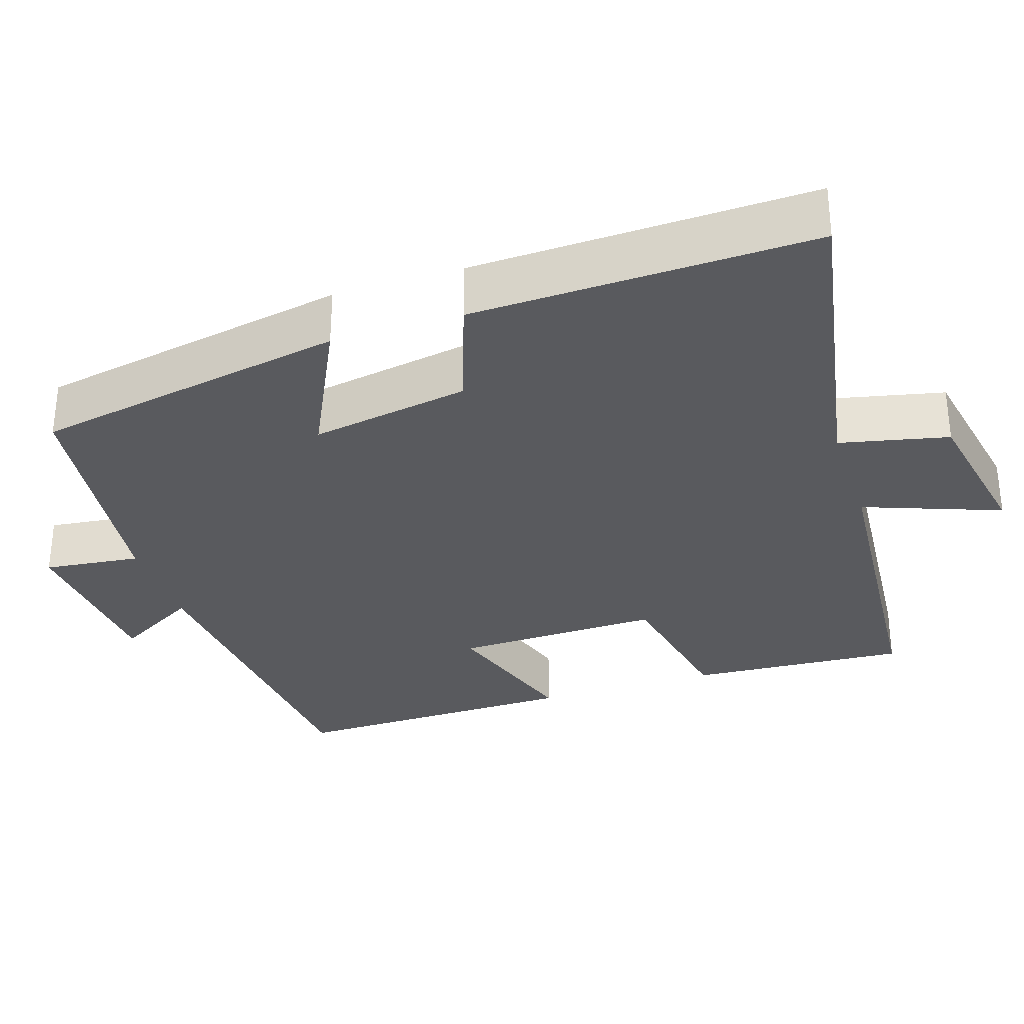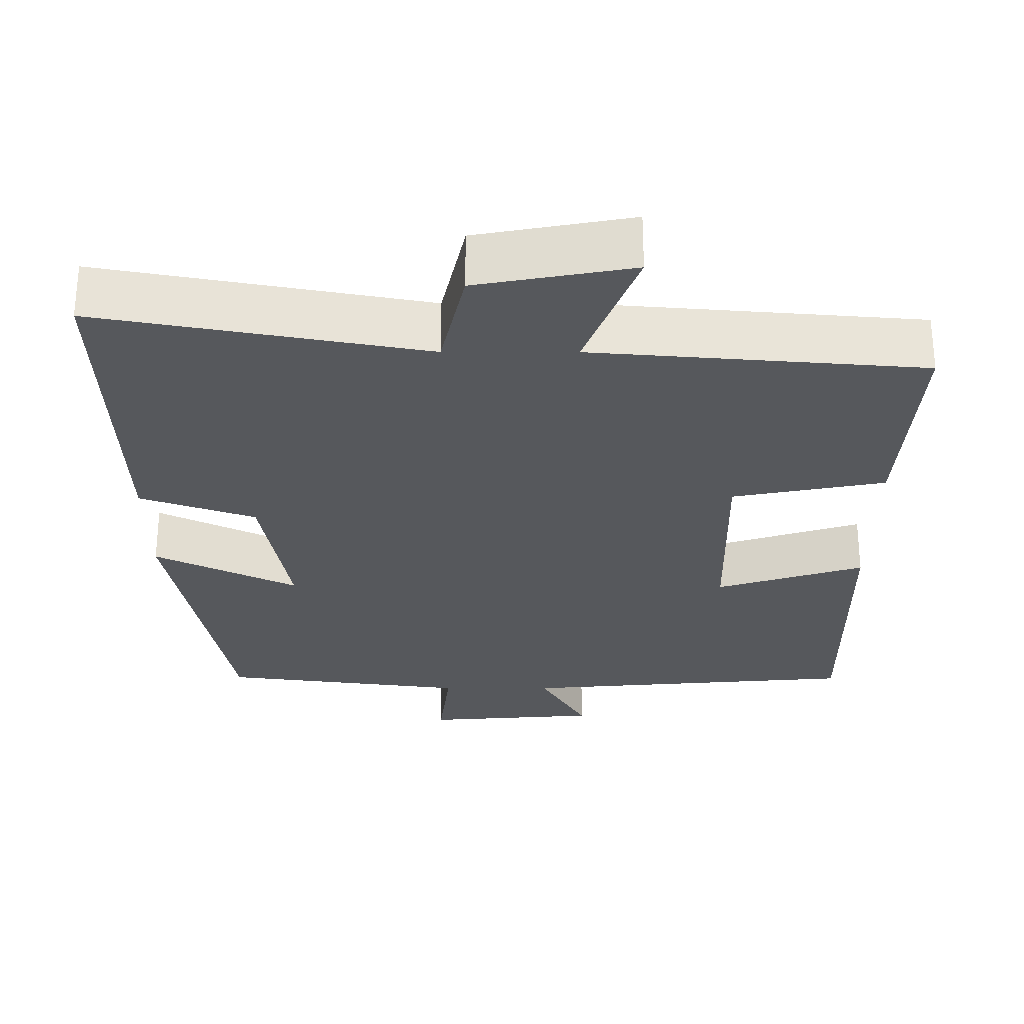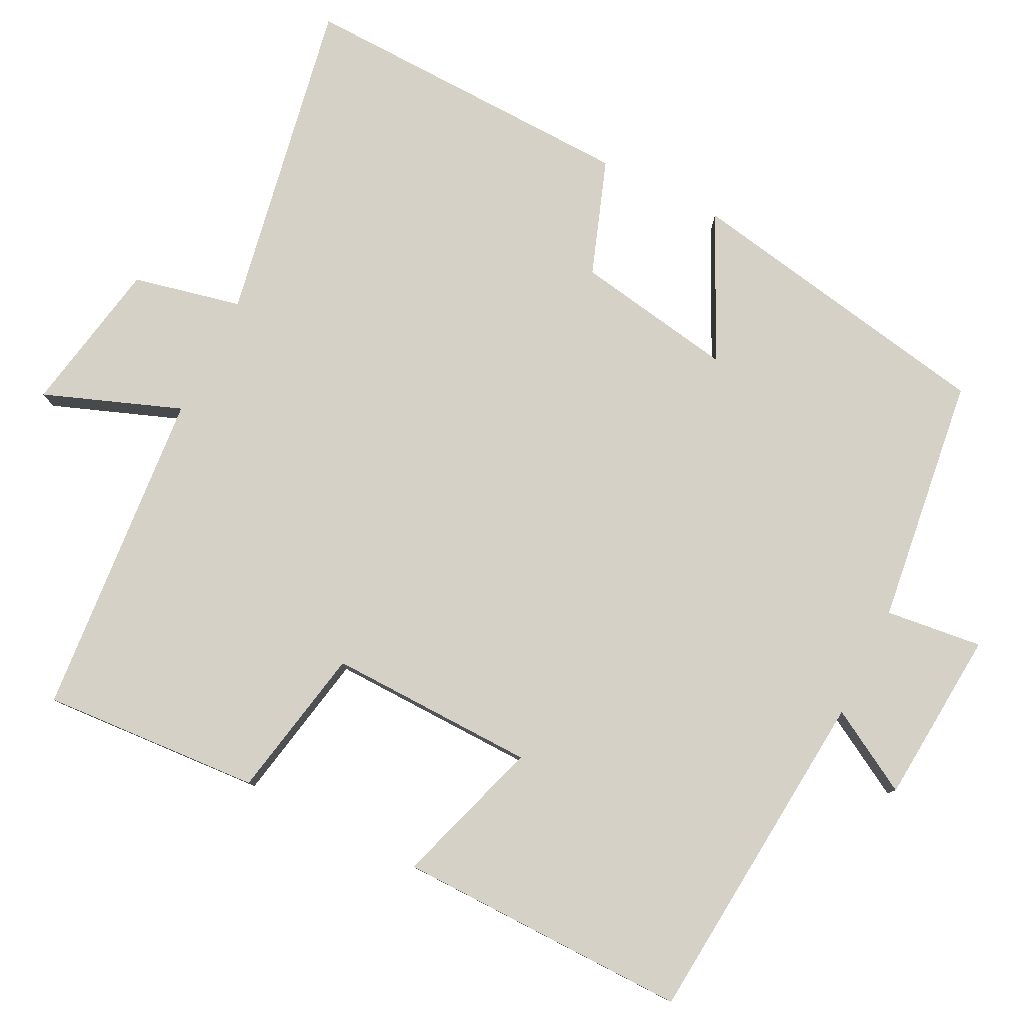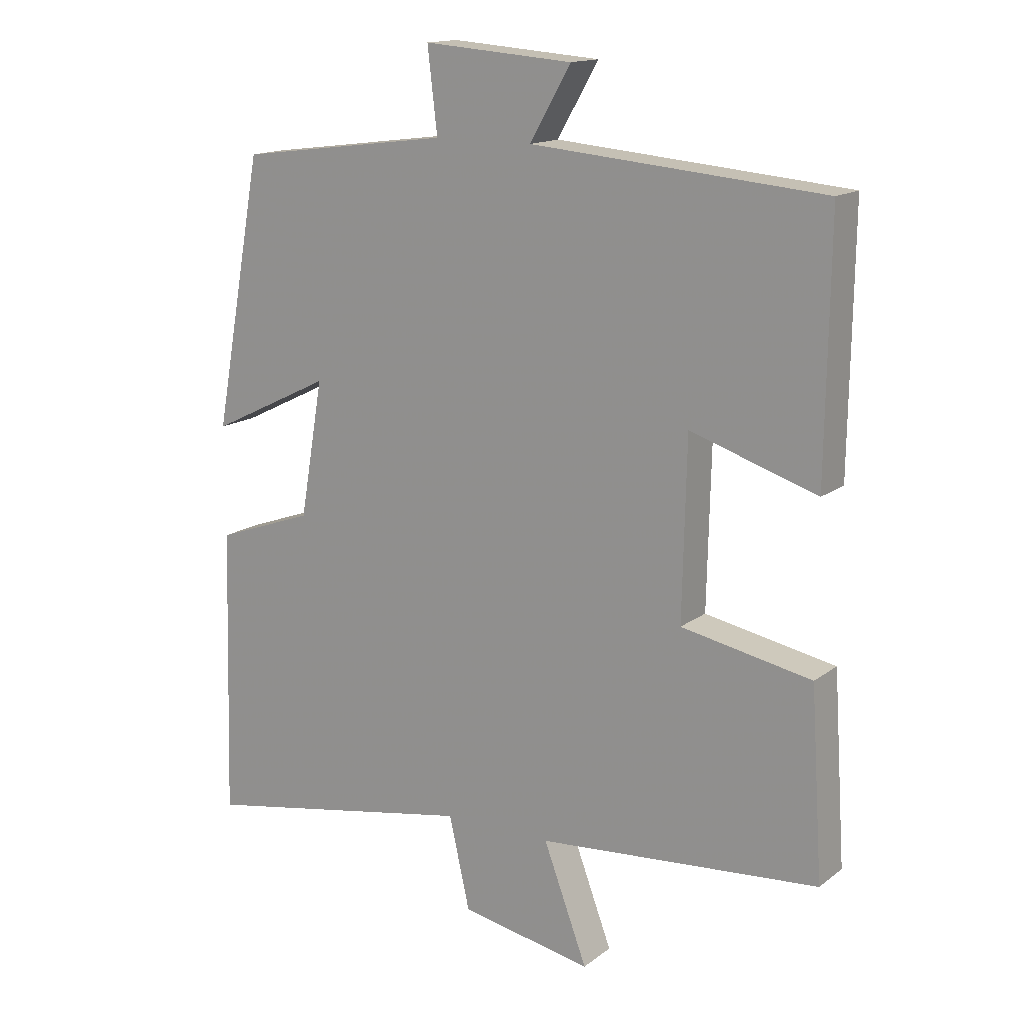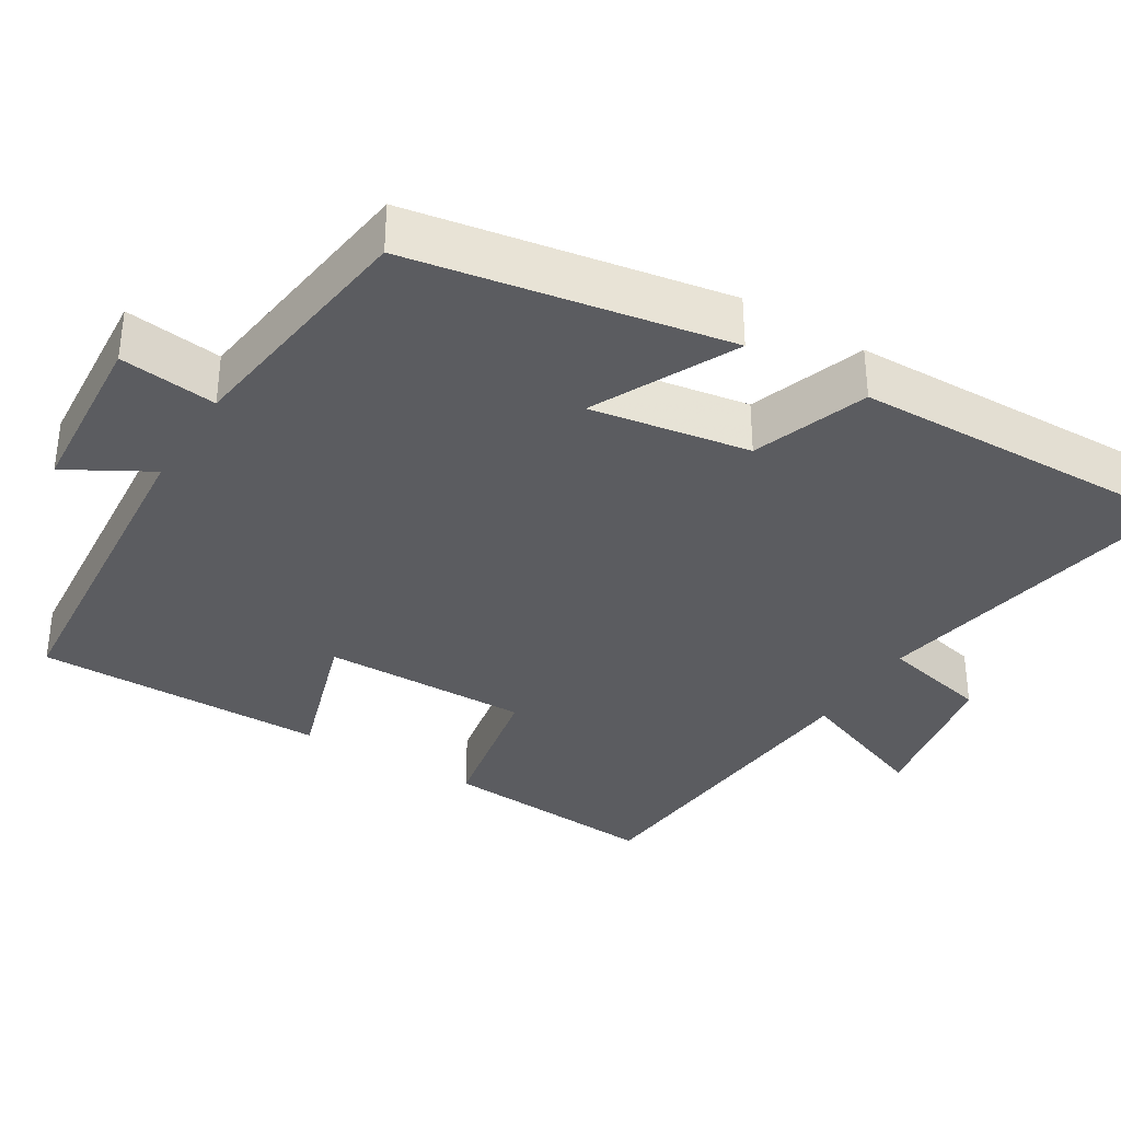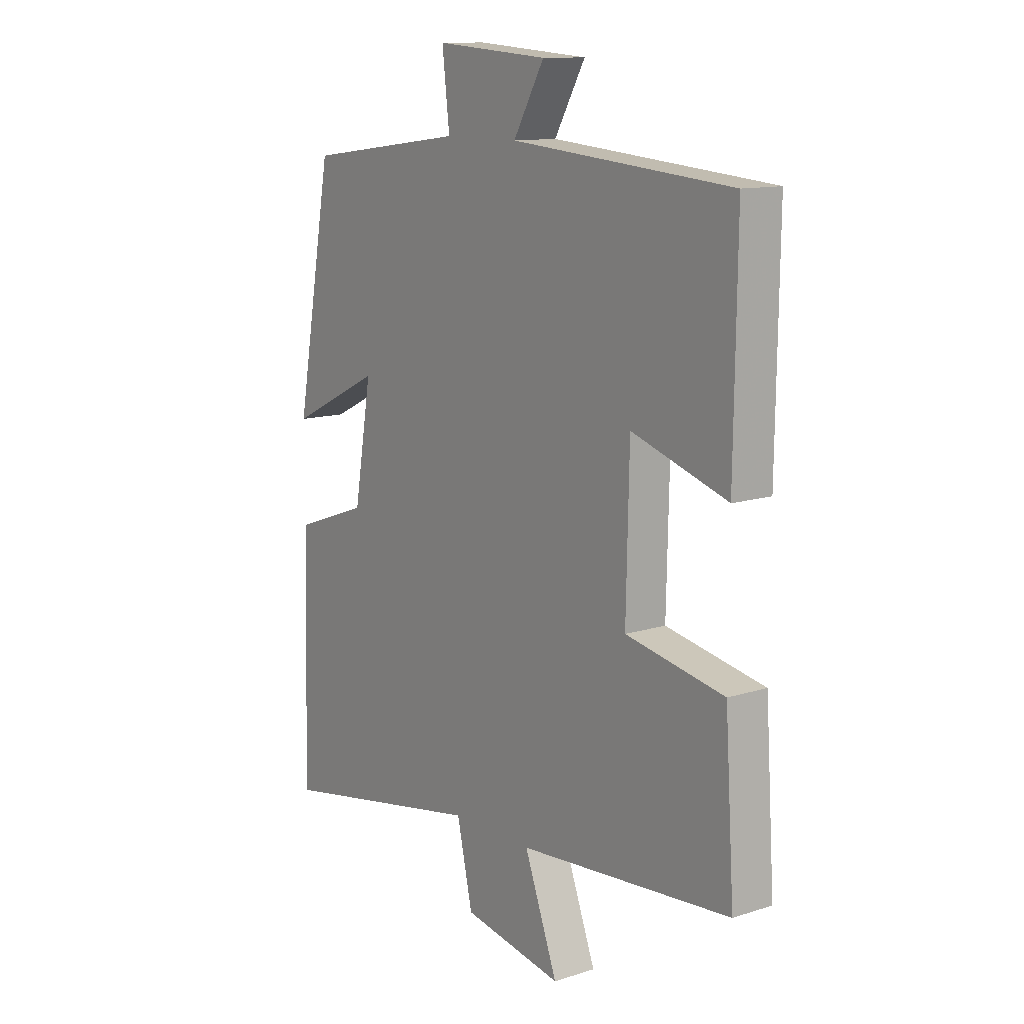
<metadata>
{"format":"obj","ext":"obj","renderer":"f3d","projection":"perspective","resolution":1024,"background":"white","views":[{"elev":-31.4,"azim":108.1,"up":"+Y"},{"elev":-28.2,"azim":179.9,"up":"+Y"},{"elev":79.7,"azim":-63.4,"up":"+Y"},{"elev":15.1,"azim":-146.8,"up":"+Z"},{"elev":-35.3,"azim":58.3,"up":"+Y"},{"elev":12.2,"azim":-126.9,"up":"+Z"}]}
</metadata>
<code>
v 0.424 0.07 0.458
v 0.5 0.07 0.042
v 0.312 0.07 0.134
v 0.348 0.07 -0.076
v 0.5 0.07 -0.13
v 0.513 0.07 -0.579
v 0.084 0.07 -0.5
v 0.052 0.07 -0.643
v -0.152 0.07 -0.681
v -0.084 0.07 -0.5
v -0.519 0.07 -0.464
v -0.5 0.07 -0.175
v -0.299 0.07 -0.136
v -0.305 0.07 0.138
v -0.5 0.07 0.075
v -0.505 0.07 0.461
v -0.055 0.07 0.5
v -0.118 0.07 0.61
v 0.112 0.07 0.628
v 0.097 0.07 0.5
v 0.424 0 0.458
v 0.5 0 0.042
v 0.312 0 0.134
v 0.348 0 -0.076
v 0.5 0 -0.13
v 0.513 0 -0.579
v 0.084 0 -0.5
v 0.052 0 -0.643
v -0.152 0 -0.681
v -0.084 0 -0.5
v -0.519 0 -0.464
v -0.5 0 -0.175
v -0.299 0 -0.136
v -0.305 0 0.138
v -0.5 0 0.075
v -0.505 0 0.461
v -0.055 0 0.5
v -0.118 0 0.61
v 0.112 0 0.628
v 0.097 0 0.5
f 17 18 19 20
f 17 20 1
f 16 17 1
f 15 16 1
f 14 15 1
f 13 14 1
f 10 11 12 13
f 10 13 1
f 7 8 9 10
f 7 10 1
f 4 5 6 7
f 3 4 7
f 3 7 1
f 1 2 3
f 40 39 38 37
f 21 40 37
f 21 37 36
f 21 36 35
f 21 35 34
f 21 34 33
f 33 32 31 30
f 21 33 30
f 30 29 28 27
f 21 30 27
f 27 26 25 24
f 27 24 23
f 21 27 23
f 23 22 21
f 1 21 22 2
f 2 22 23 3
f 3 23 24 4
f 4 24 25 5
f 5 25 26 6
f 6 26 27 7
f 7 27 28 8
f 8 28 29 9
f 9 29 30 10
f 10 30 31 11
f 11 31 32 12
f 12 32 33 13
f 13 33 34 14
f 14 34 35 15
f 15 35 36 16
f 16 36 37 17
f 17 37 38 18
f 18 38 39 19
f 19 39 40 20
f 20 40 21 1

</code>
